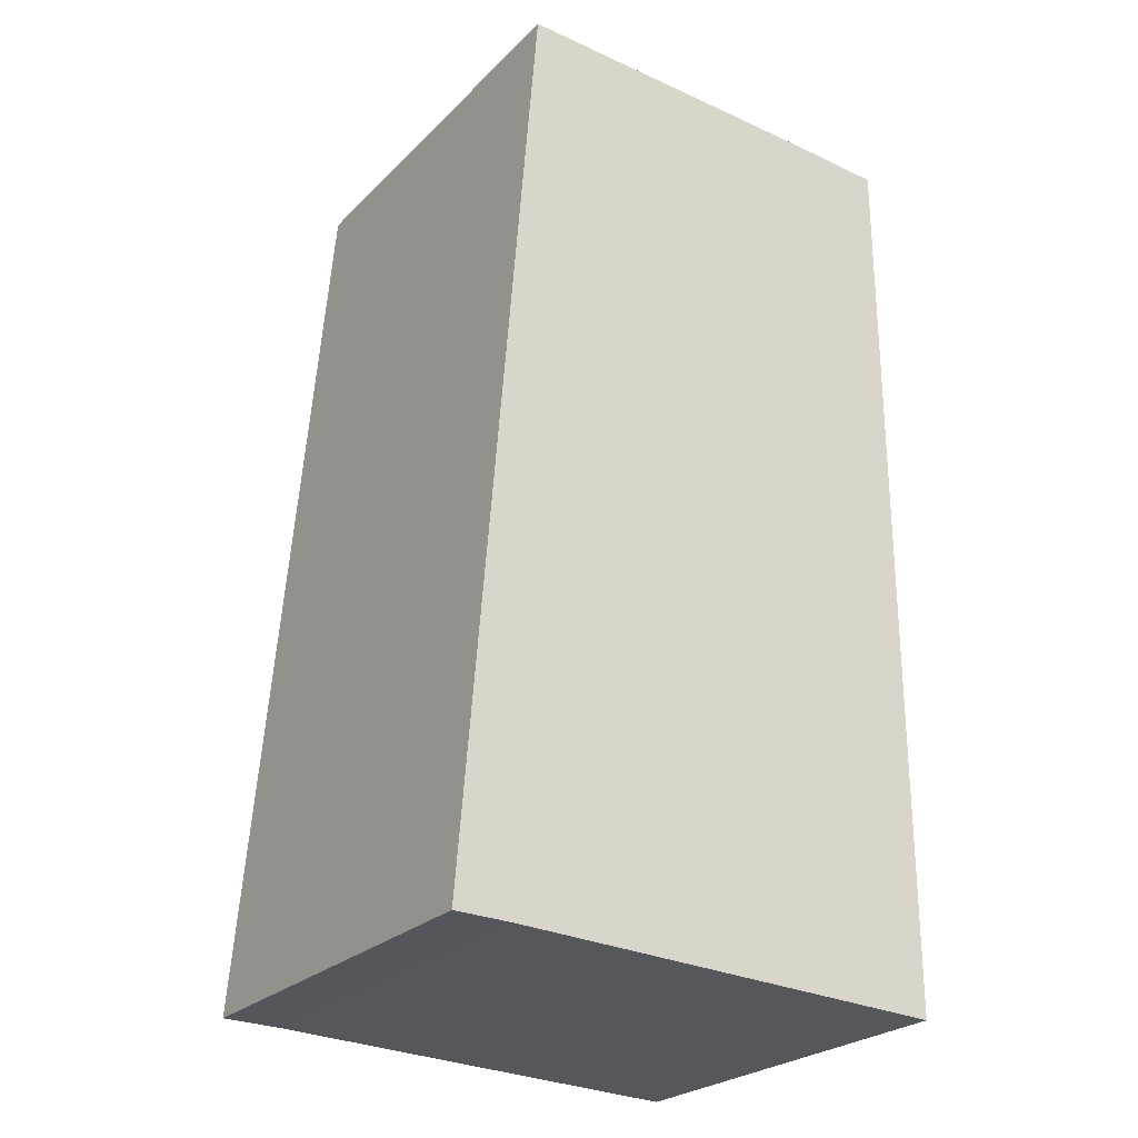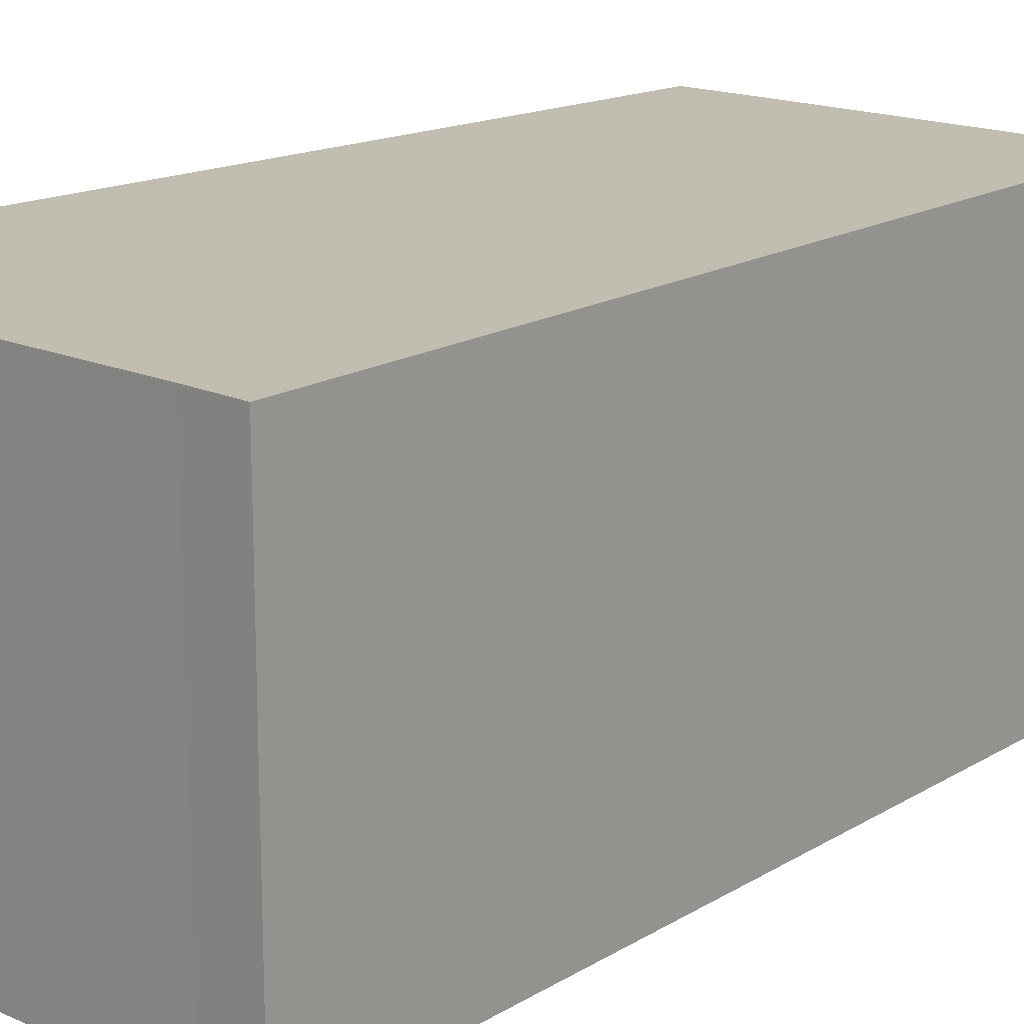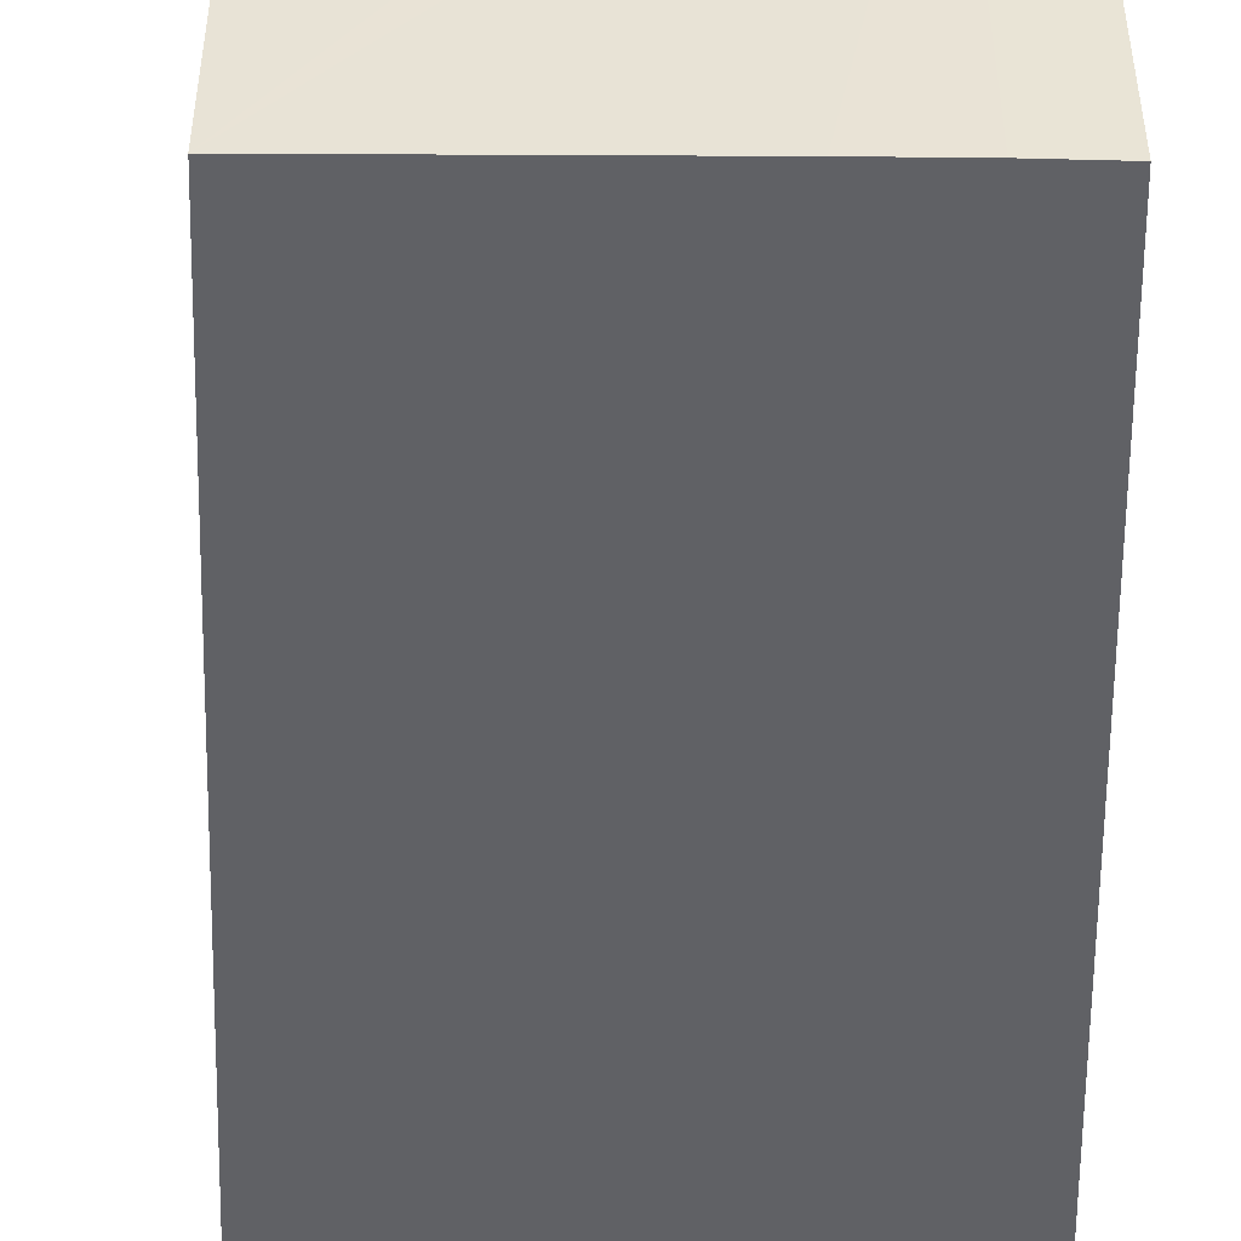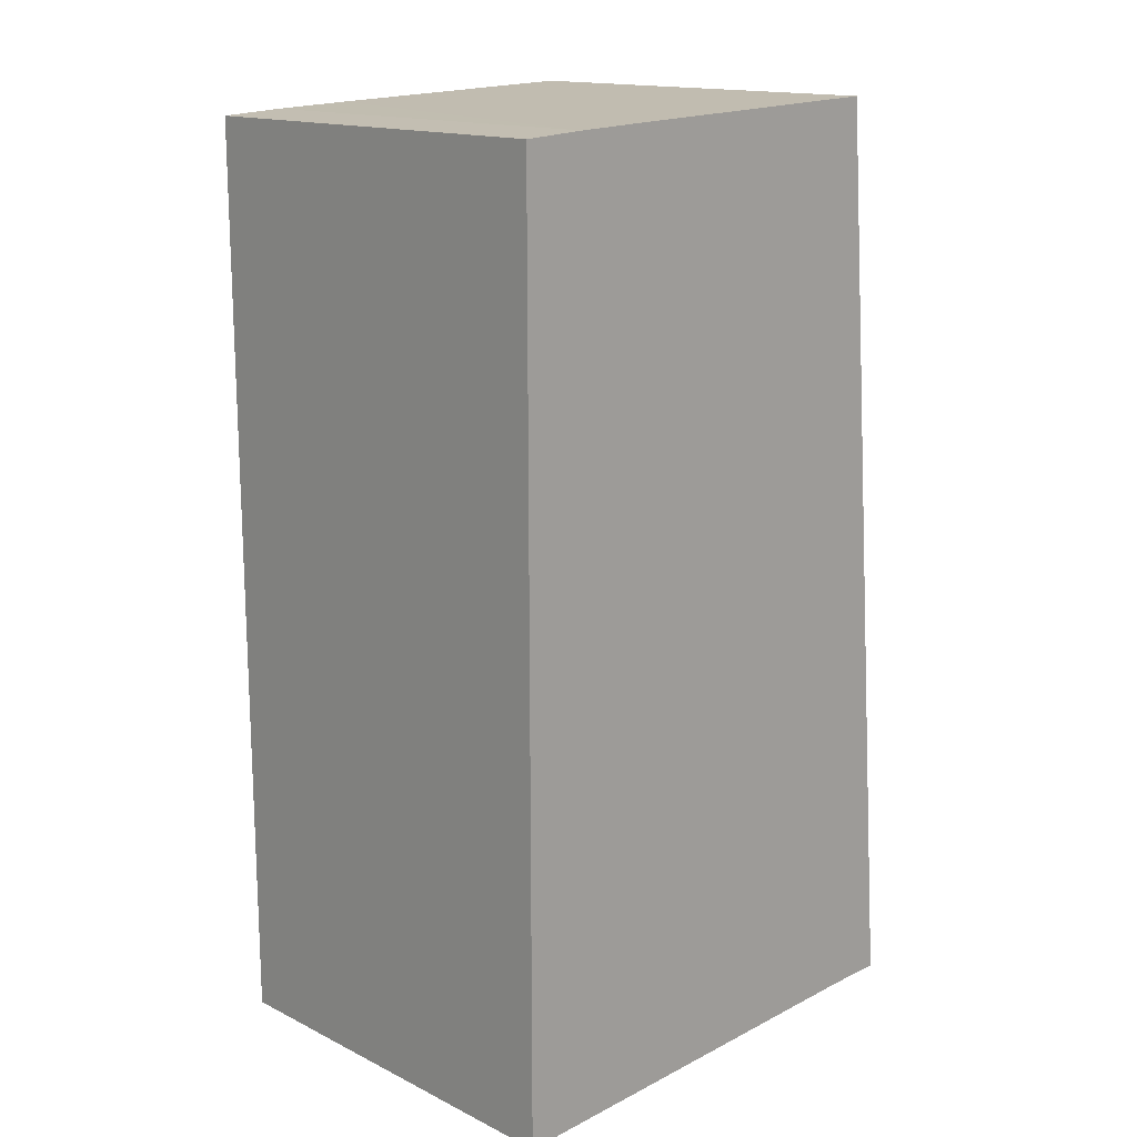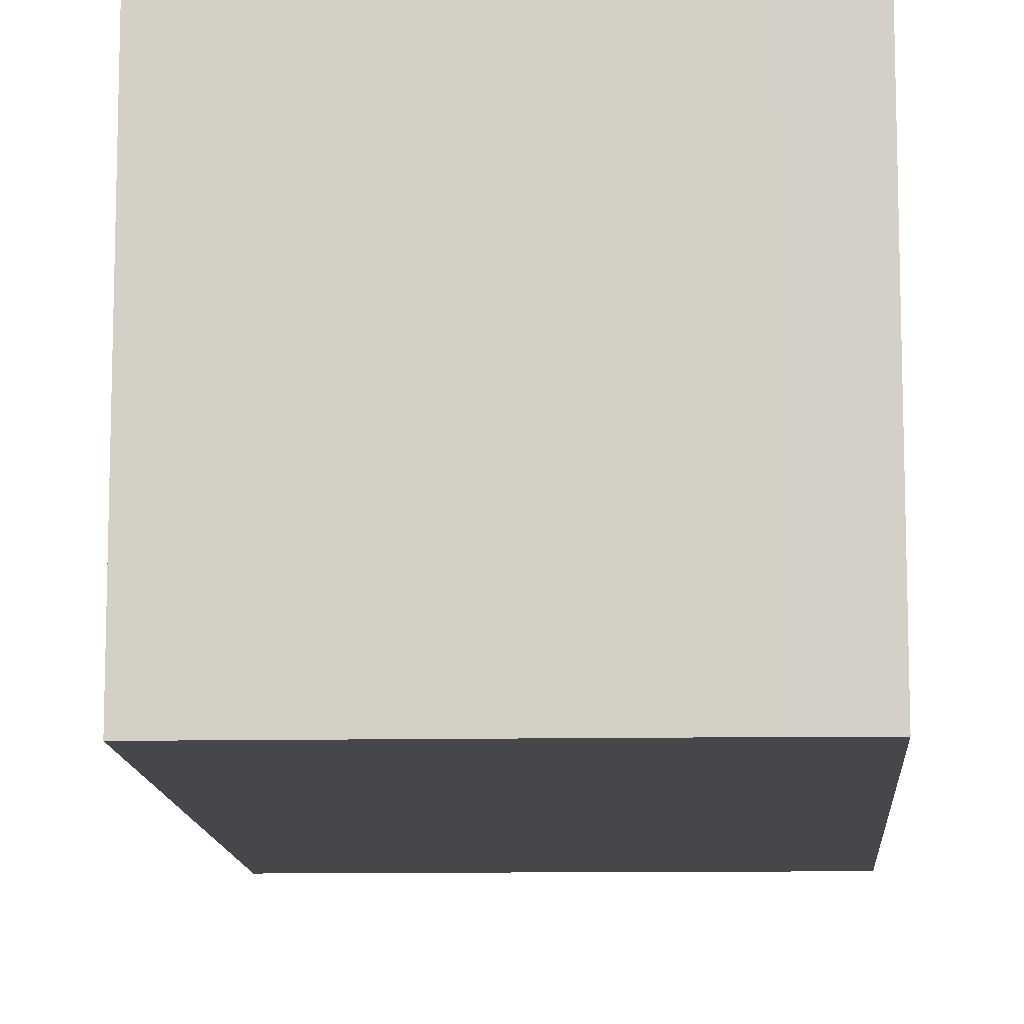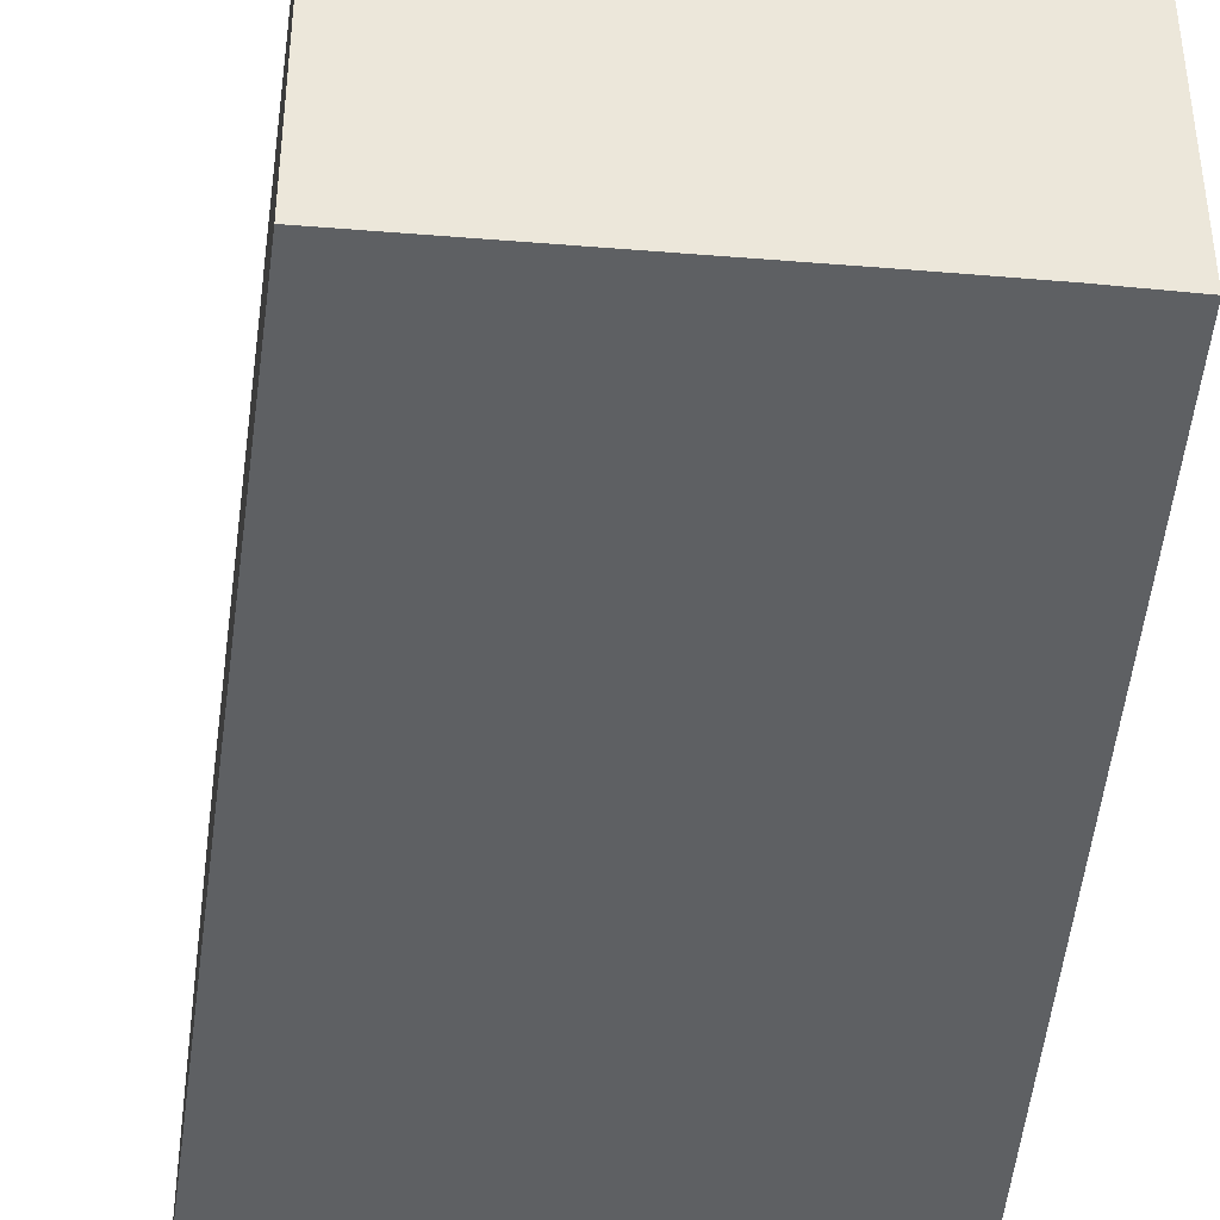
<metadata>
{"format":"obj","ext":"obj","renderer":"f3d","projection":"perspective","resolution":1024,"background":"white","views":[{"elev":-25.6,"azim":-33.6,"up":"+Z"},{"elev":16.8,"azim":-135.7,"up":"+Y"},{"elev":-48.3,"azim":1.9,"up":"+Y"},{"elev":15.3,"azim":135.9,"up":"+Z"},{"elev":-10.7,"azim":5.1,"up":"+Y"},{"elev":-42.7,"azim":-3.3,"up":"+Y"}]}
</metadata>
<code>
v  0.975 5.48 12.04
v  0.762 5.48 -0.014
v  0 5.48 3.356e-16
v  6.542 5.48 -0.26
v  6.561 5.48 11.8
v  4.575 5.48 11.9
v  4.683 5.48 11.9
v  5.73 5.48 11.85
v  6.561 -7.227e-16 11.8
v  6.542 1.592e-17 -0.26
v  0.762 8.573e-19 -0.014
v  0 0 0
v  0.975 -7.374e-16 12.04
v  5.73 -7.258e-16 11.85
v  4.683 -7.286e-16 11.9
v  4.575 -7.288e-16 11.9
g defaultobject
f 1 2 3
f 2 1 4
f 4 1 5
f 5 1 6
f 5 6 7
f 5 7 8
f 9 4 5
f 4 9 10
f 10 2 4
f 2 10 11
f 11 3 2
f 3 11 12
f 12 1 3
f 1 12 13
f 14 5 8
f 5 14 9
f 13 6 1
f 6 13 7
f 7 13 8
f 8 13 15
f 8 15 14
f 15 13 16
f 11 13 12
f 13 11 10
f 13 10 9
f 13 9 16
f 16 9 15
f 15 9 14

</code>
